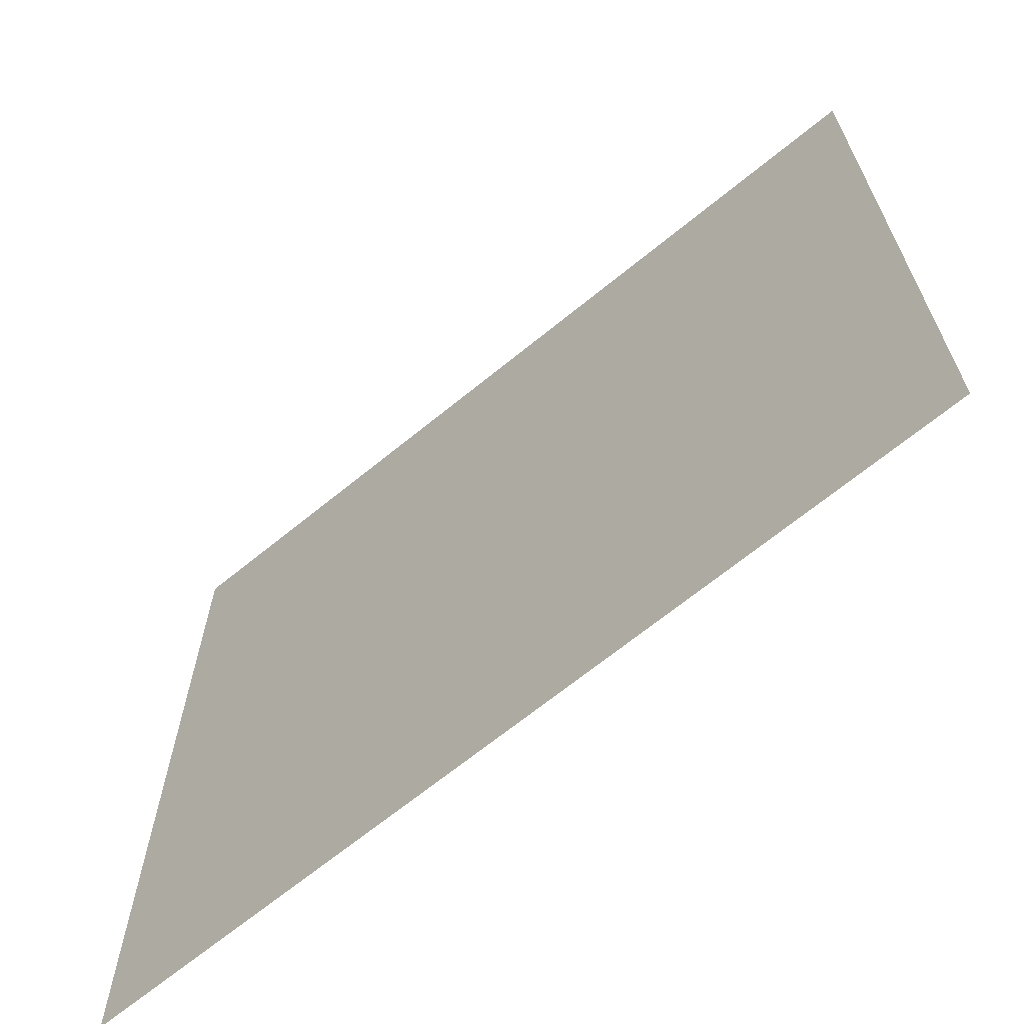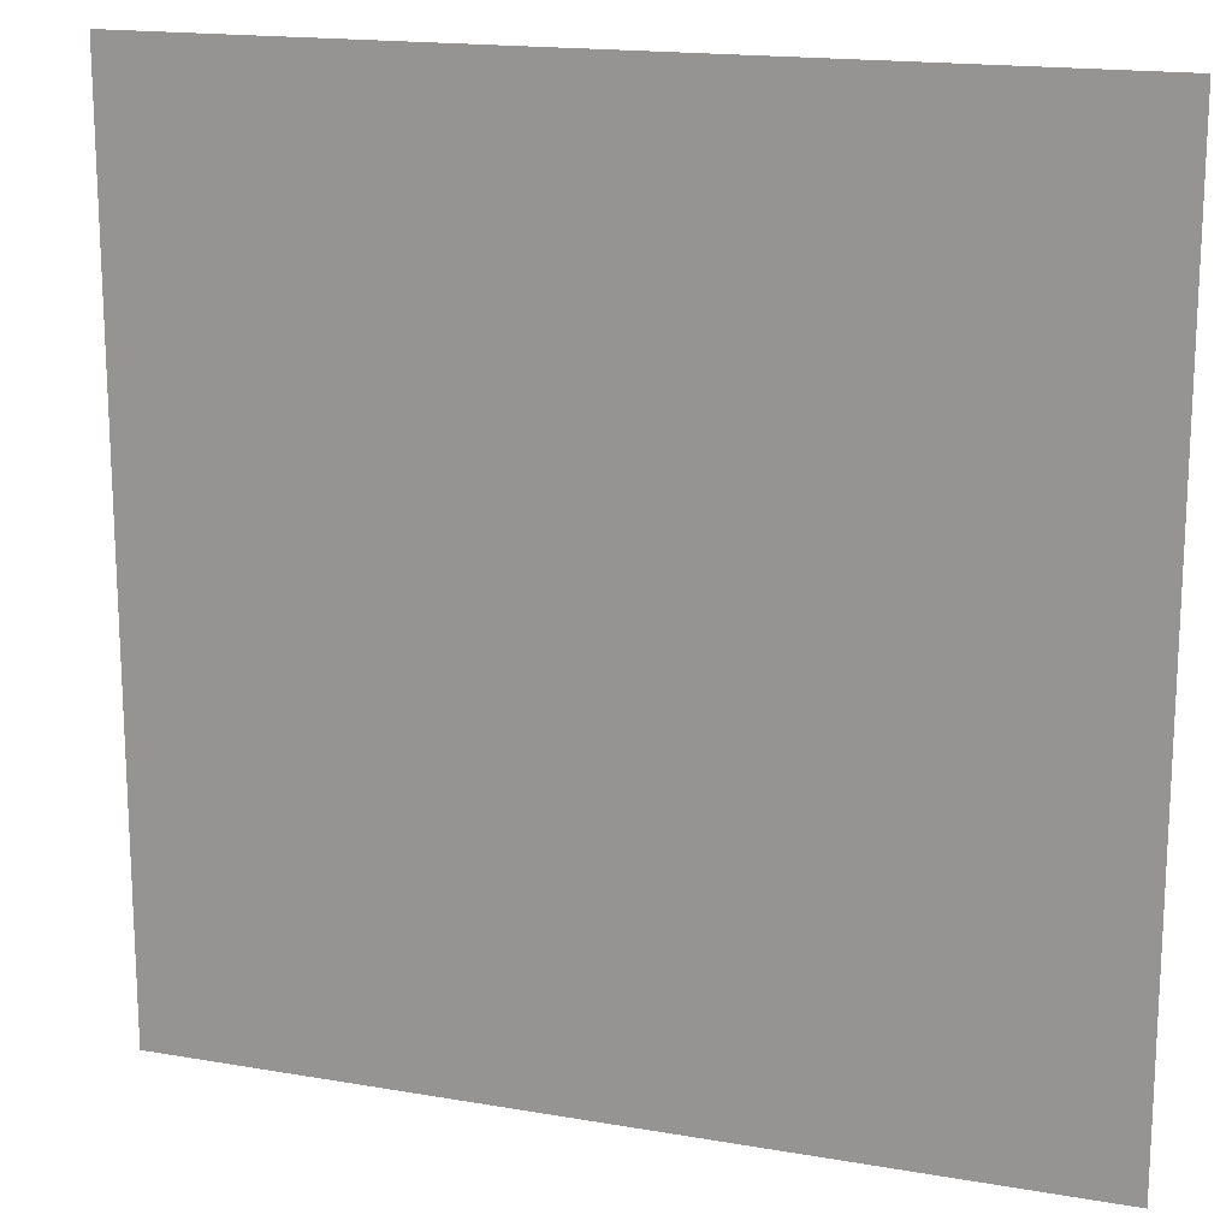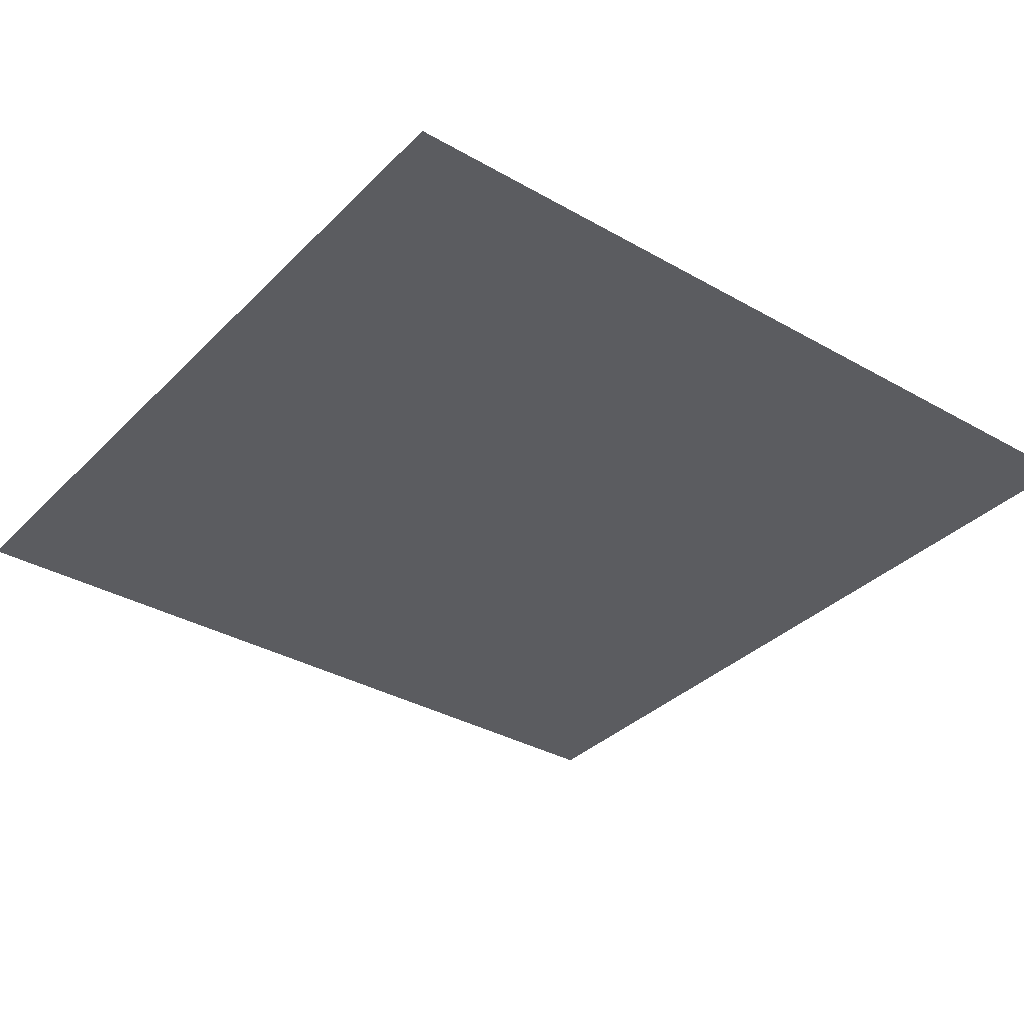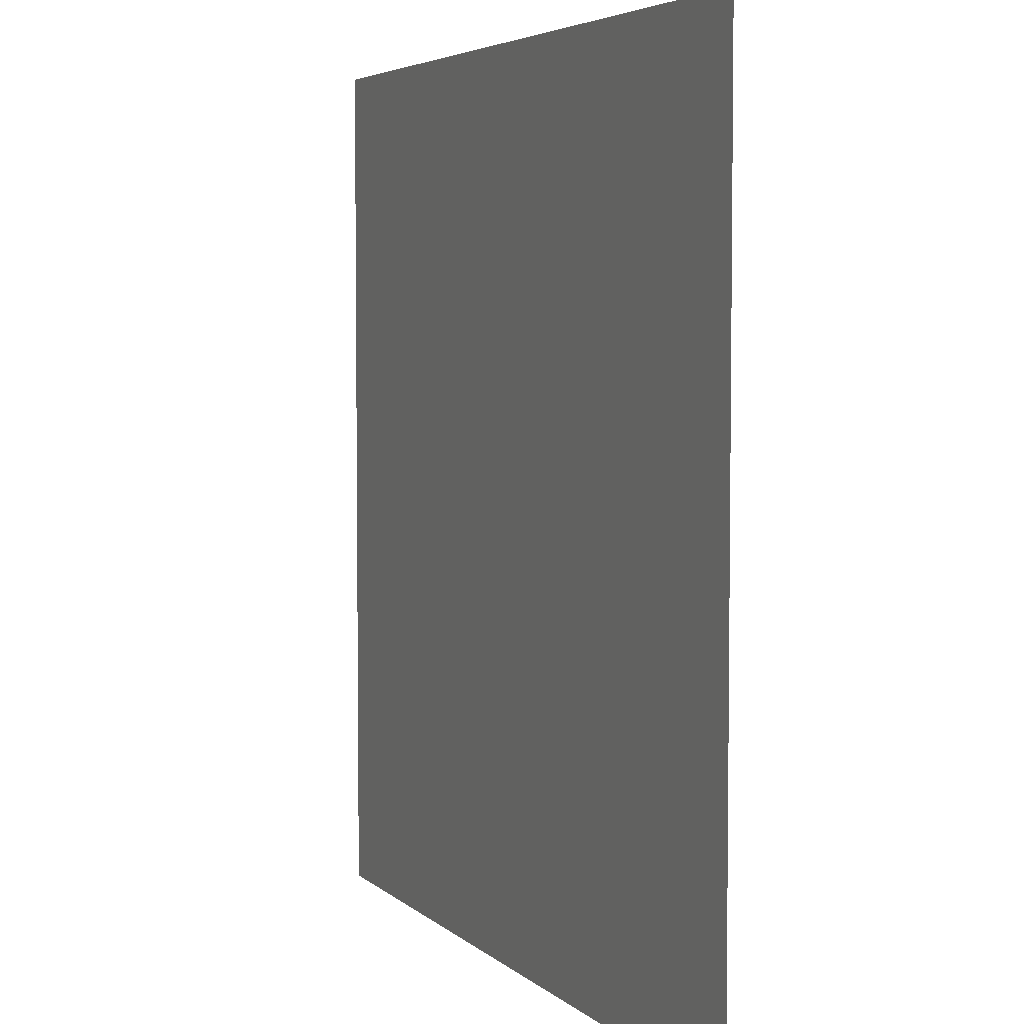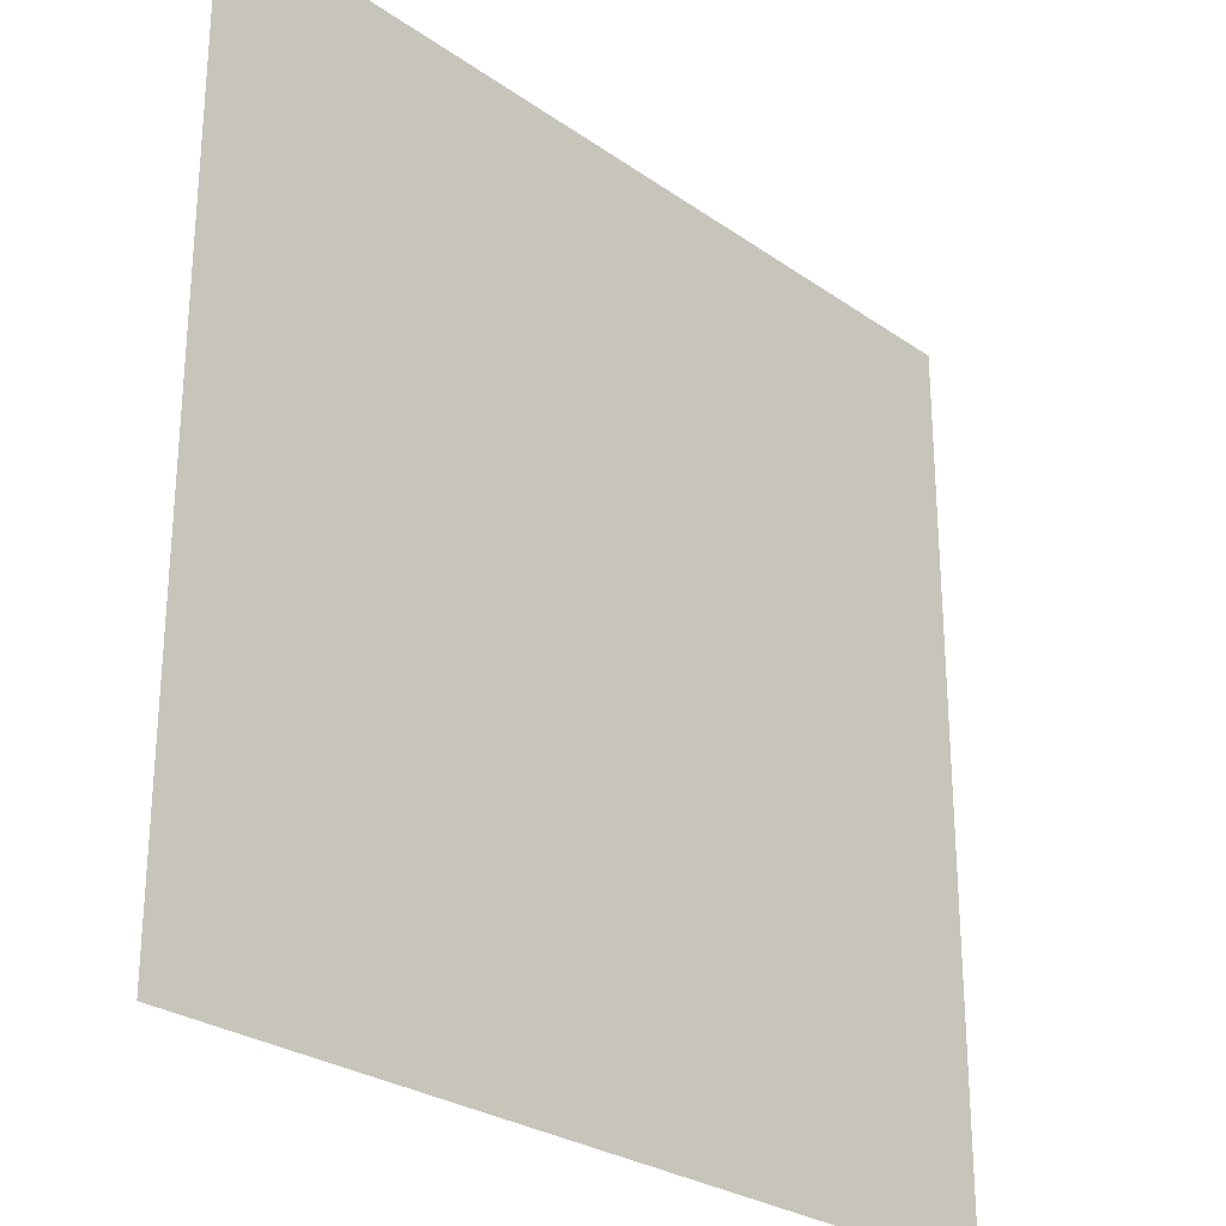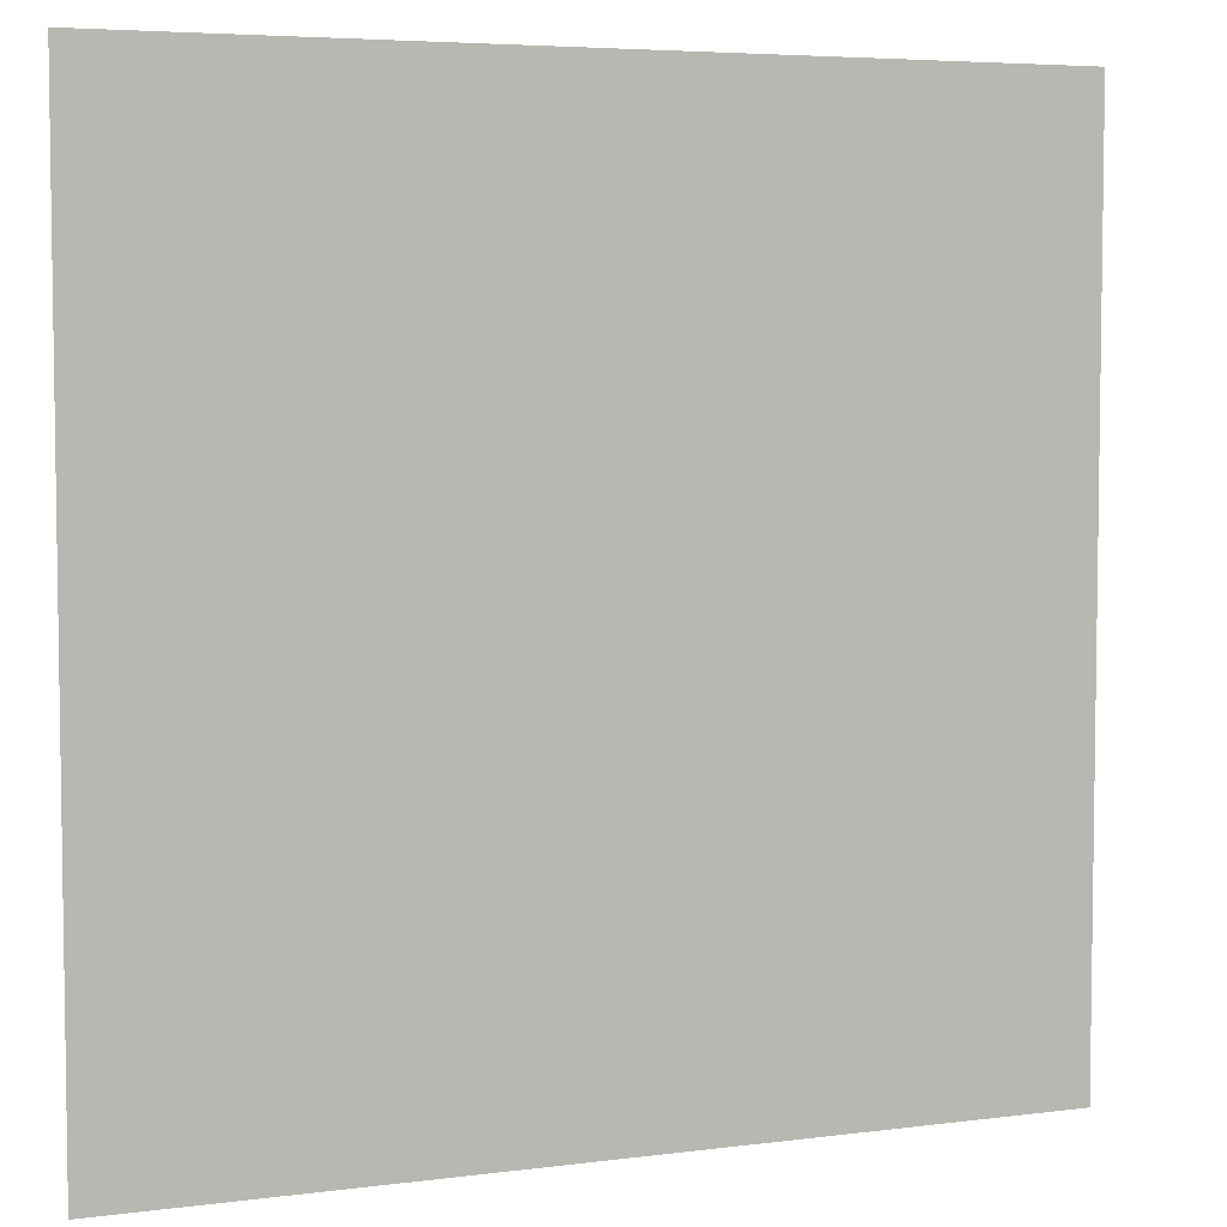
<metadata>
{"format":"obj","ext":"obj","renderer":"f3d","projection":"perspective","resolution":1024,"background":"white","views":[{"elev":-67.4,"azim":-140.7,"up":"+Z"},{"elev":16.9,"azim":19.3,"up":"+Z"},{"elev":-34.6,"azim":52.6,"up":"+Y"},{"elev":4.6,"azim":67.1,"up":"+Z"},{"elev":-27.2,"azim":132.9,"up":"+Z"},{"elev":5.3,"azim":157.9,"up":"+Z"}]}
</metadata>
<code>
o templates-lot-base-edit-x-base
v -9 0 -9
v -9 -0 9
v 9 -0 9
v 9 0 -9
f 1 2 3 4

</code>
